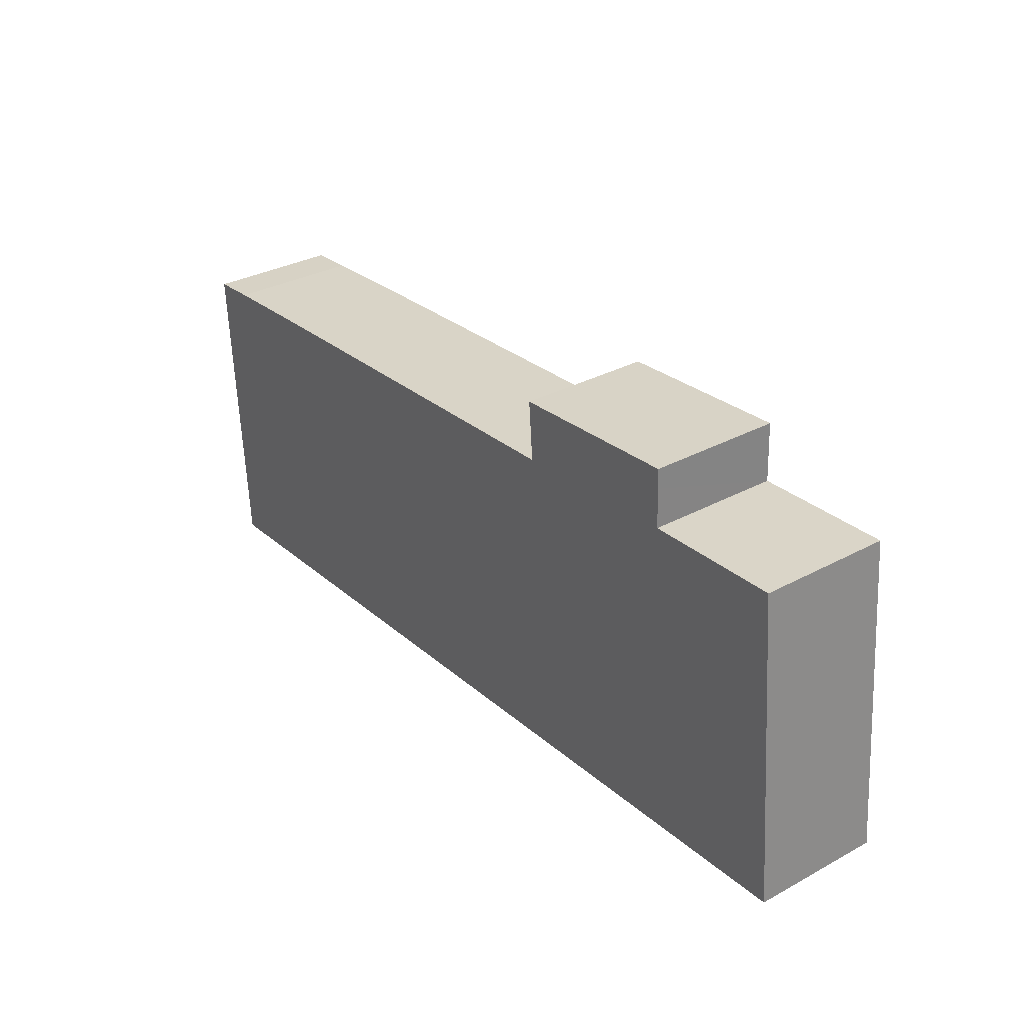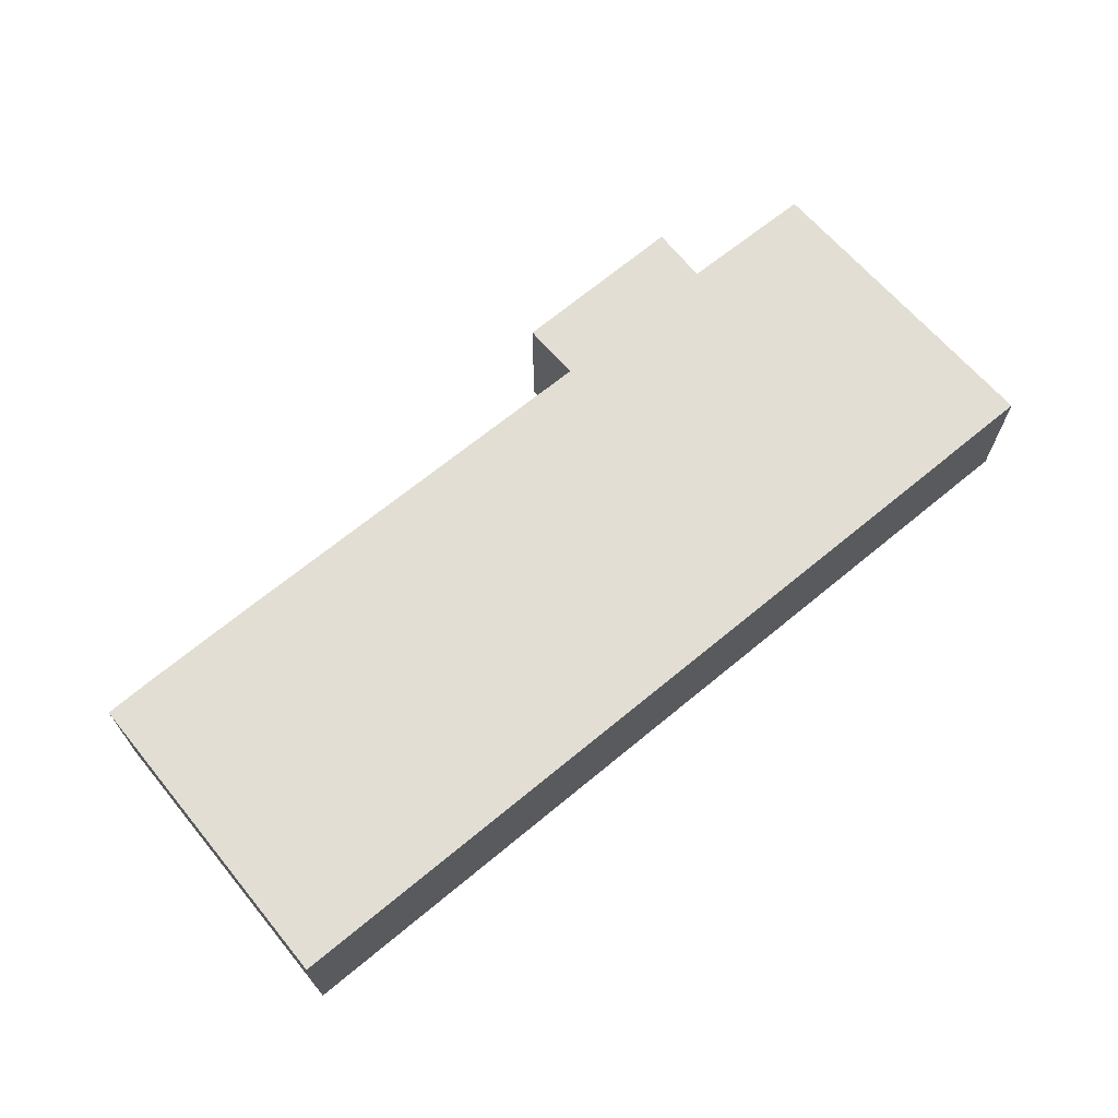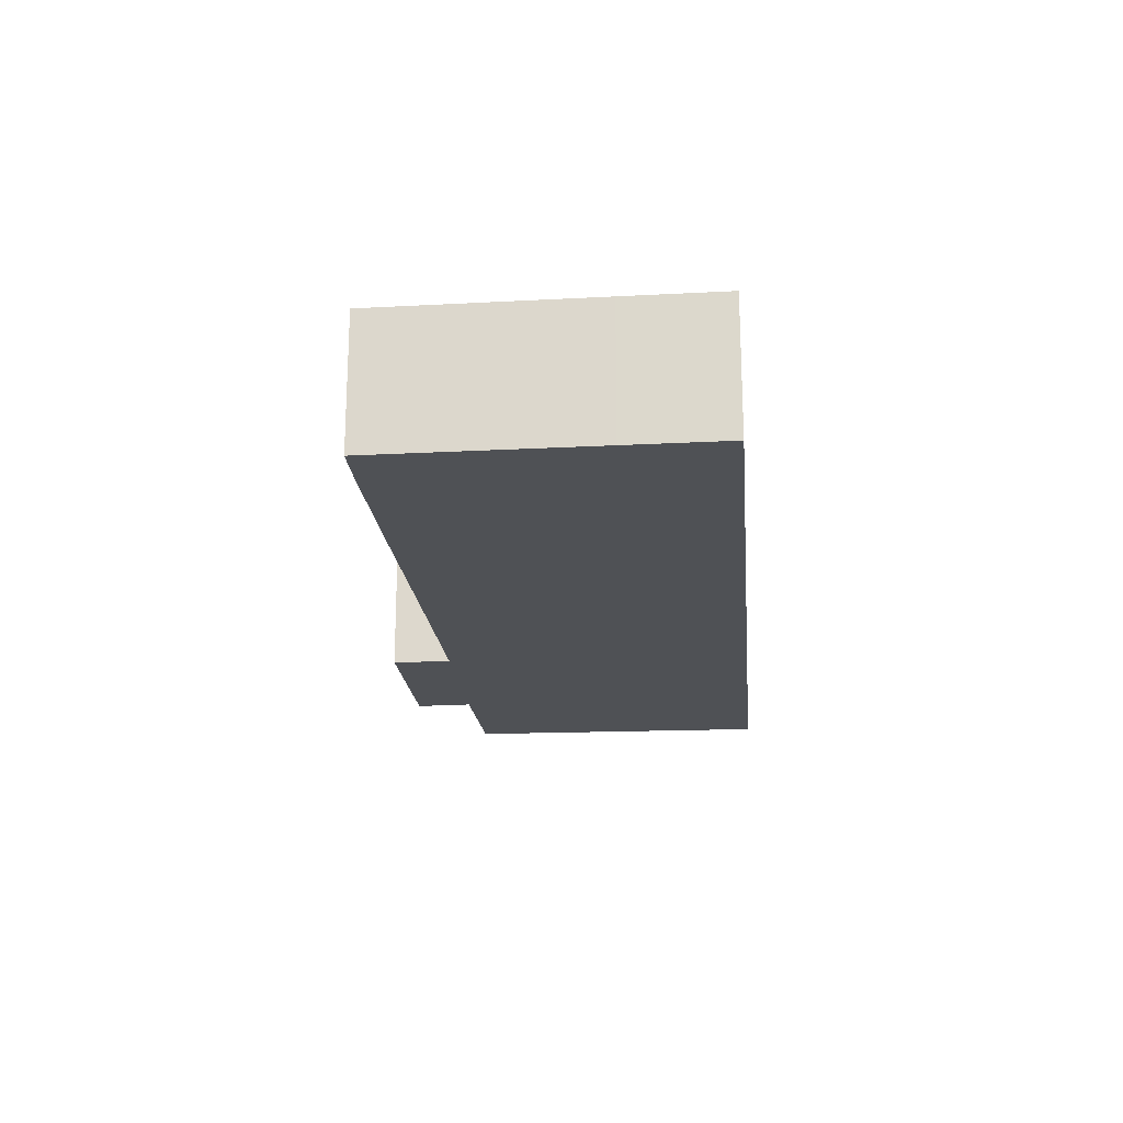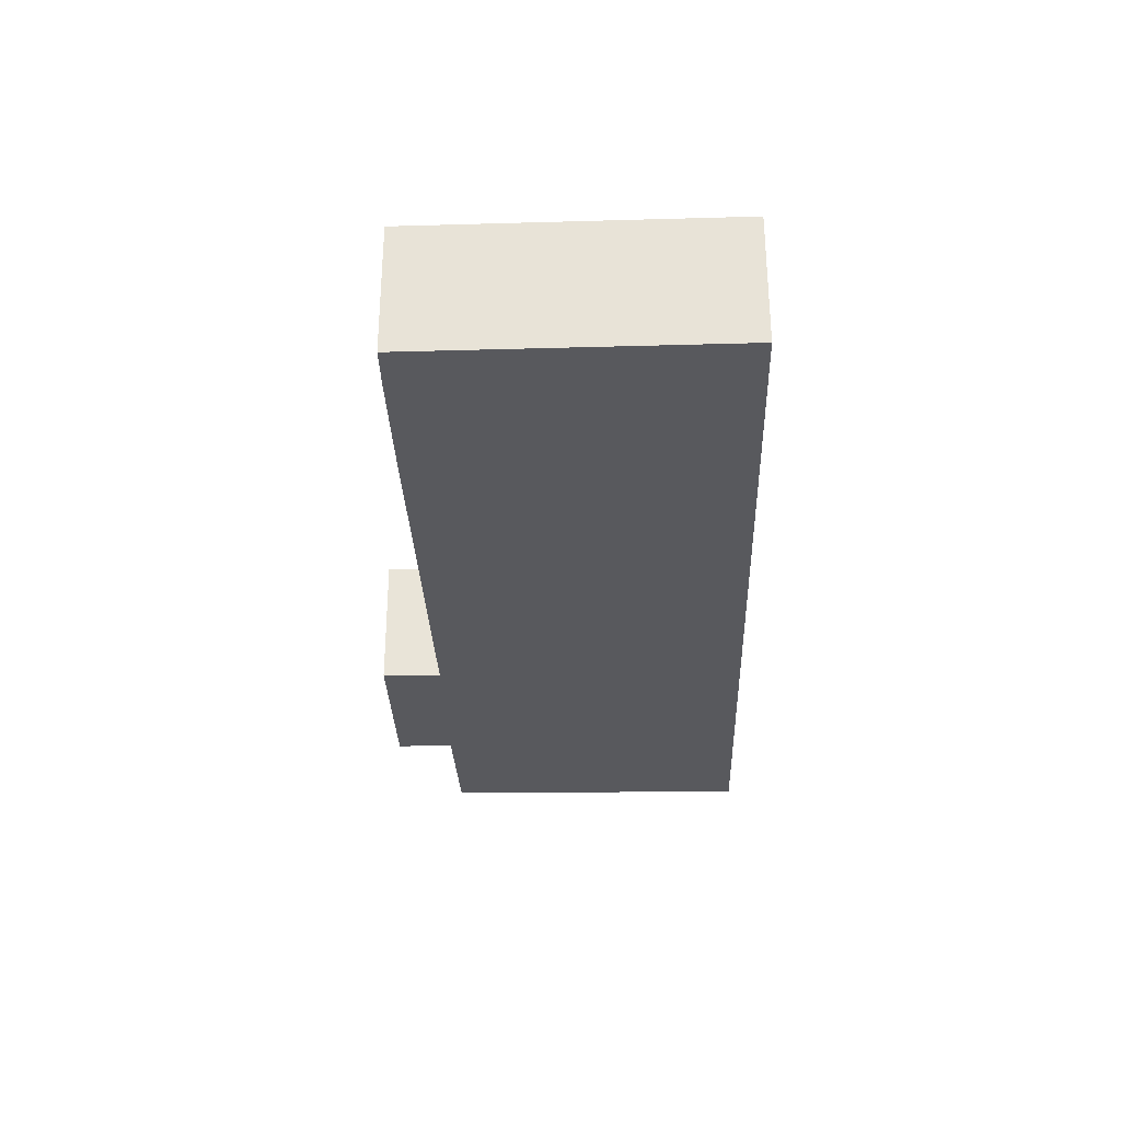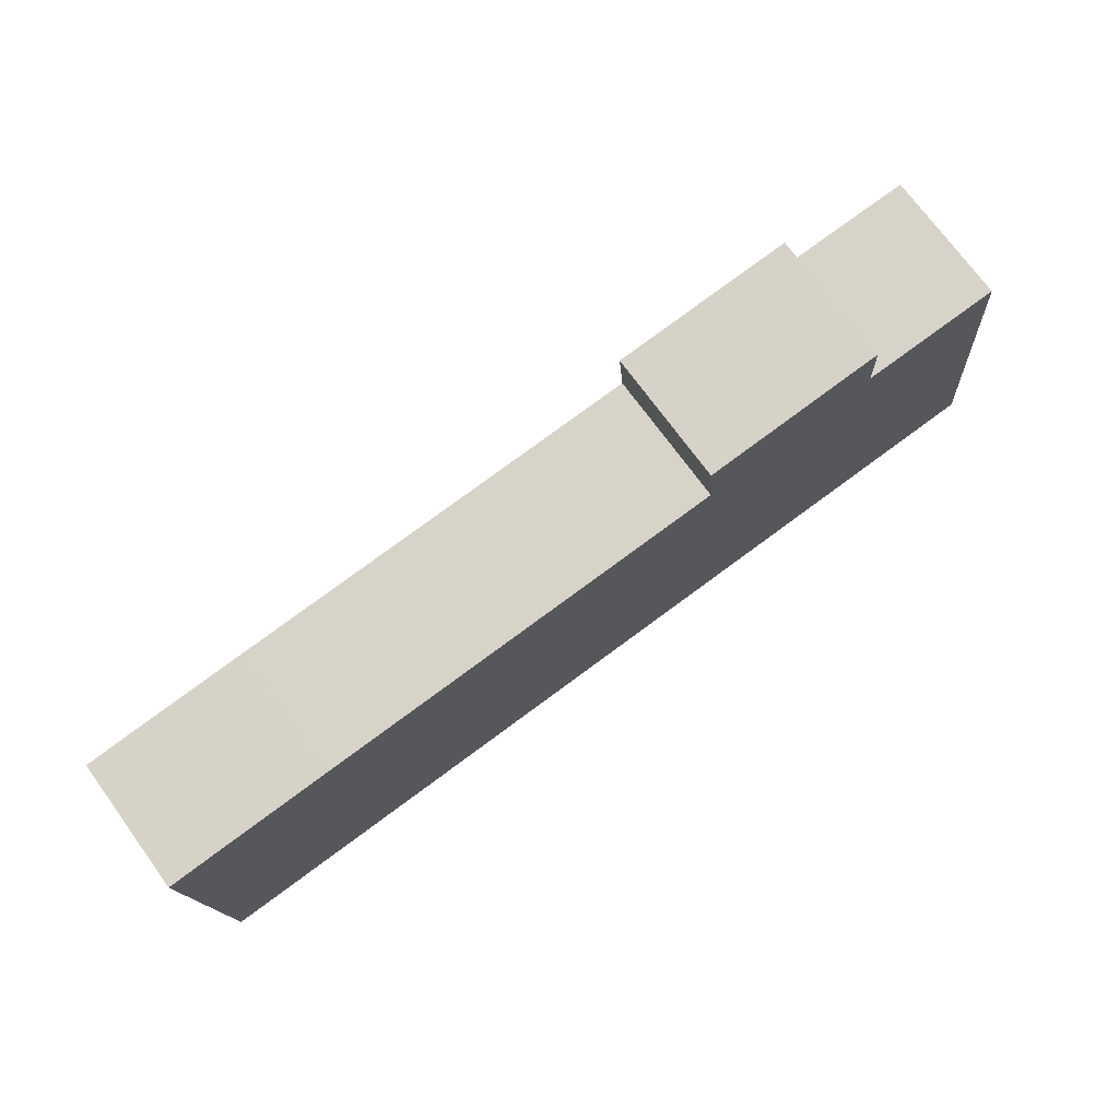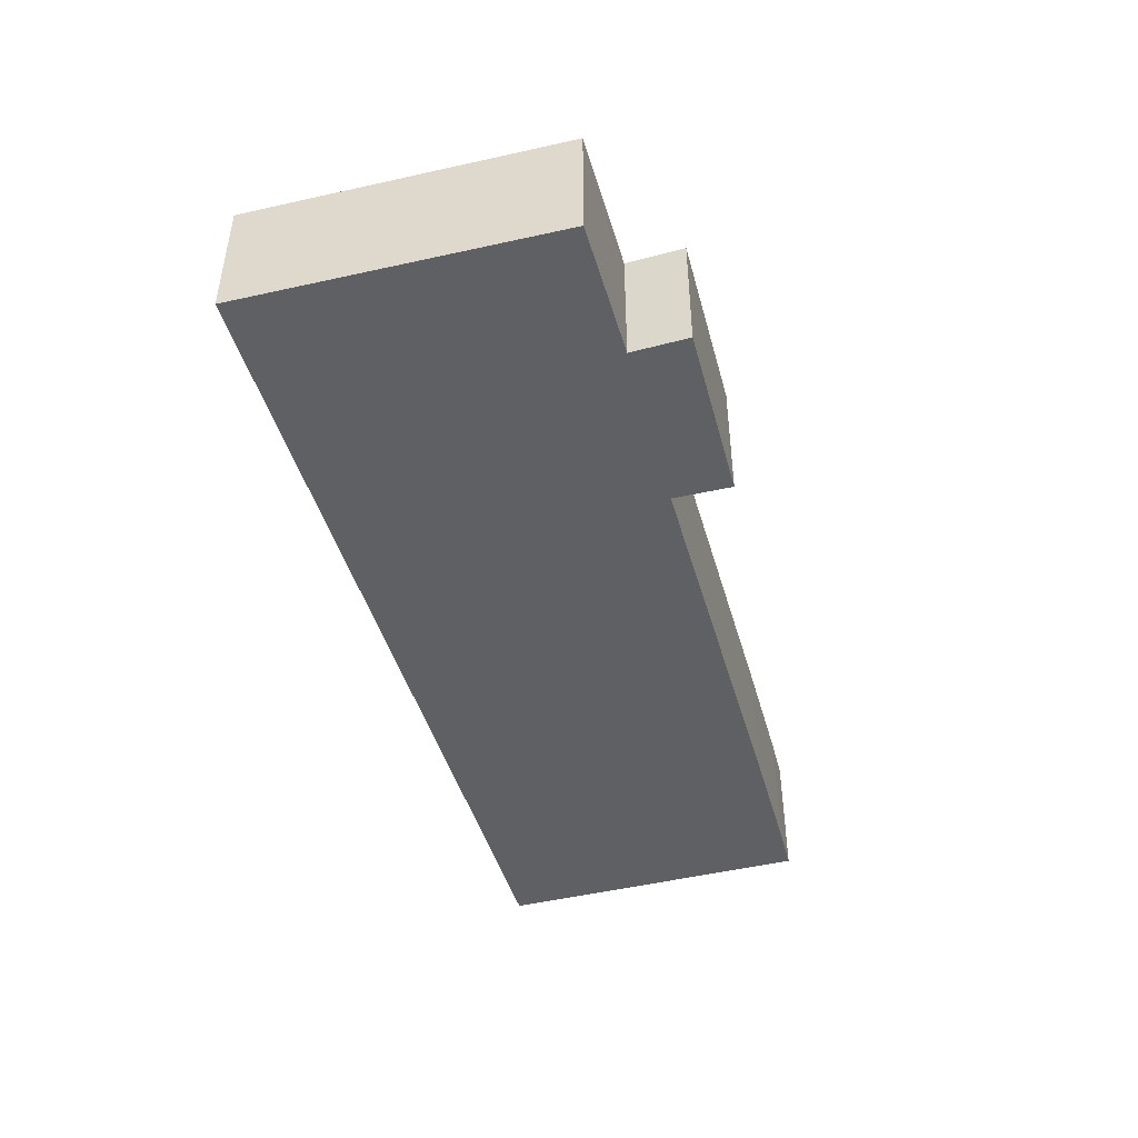
<metadata>
{"format":"obj","ext":"obj","renderer":"f3d","projection":"perspective","resolution":1024,"background":"white","views":[{"elev":32.2,"azim":-127.2,"up":"+Z"},{"elev":67.2,"azim":143.9,"up":"+Y"},{"elev":-19.5,"azim":99.0,"up":"+Y"},{"elev":-30.2,"azim":95.7,"up":"+Y"},{"elev":73.0,"azim":143.9,"up":"+Z"},{"elev":-45.2,"azim":-70.8,"up":"+Y"}]}
</metadata>
<code>
v  11.74 4.425 12.14
v  5.635 4.425 11.95
v  5.66 4.425 12.6
v  5.583 4.425 10.62
v  0 4.425 2.71e-16
v  0.918 4.425 10.86
v  0.345 4.425 -0.022
v  30.36 4.425 -1.907
v  11.57 4.425 10.12
v  11.68 4.425 11.51
v  25.47 4.425 9.245
v  29.5 4.425 8.964
v  31.07 4.425 8.828
v  30.64 4.425 1.455
v  30.44 4.425 -1.912
v  0 0 0
v  0.918 -6.651e-16 10.86
v  5.583 -6.502e-16 10.62
v  5.66 -7.715e-16 12.6
v  5.635 -7.315e-16 11.95
v  11.74 -7.434e-16 12.14
v  11.57 -6.195e-16 10.12
v  25.47 -5.661e-16 9.245
v  29.5 -5.489e-16 8.964
v  31.07 -5.406e-16 8.828
v  11.68 -7.048e-16 11.51
v  30.64 -8.909e-17 1.455
v  30.44 1.171e-16 -1.912
v  30.36 1.168e-16 -1.907
v  0.345 1.347e-18 -0.022
g defaultobject
f 1 2 3
f 2 1 4
f 4 5 6
f 5 4 7
f 7 4 8
f 8 4 9
f 9 4 1
f 9 1 10
f 8 9 11
f 8 11 12
f 8 12 13
f 8 13 14
f 8 14 15
f 16 6 5
f 6 16 17
f 18 2 4
f 2 18 3
f 3 18 19
f 19 18 20
f 17 4 6
f 4 17 18
f 19 1 3
f 1 19 21
f 22 11 9
f 11 22 23
f 11 23 12
f 12 23 24
f 24 13 12
f 13 24 25
f 21 10 1
f 10 21 9
f 9 21 22
f 22 21 26
f 25 14 13
f 14 25 27
f 14 27 15
f 15 27 28
f 28 8 15
f 8 28 7
f 7 28 29
f 7 29 30
f 7 30 5
f 5 30 16
f 21 20 18
f 20 21 19
f 27 29 28
f 29 27 30
f 30 27 25
f 30 25 24
f 30 24 23
f 30 23 22
f 30 22 26
f 30 26 21
f 30 21 18
f 30 18 17
f 30 17 16

</code>
